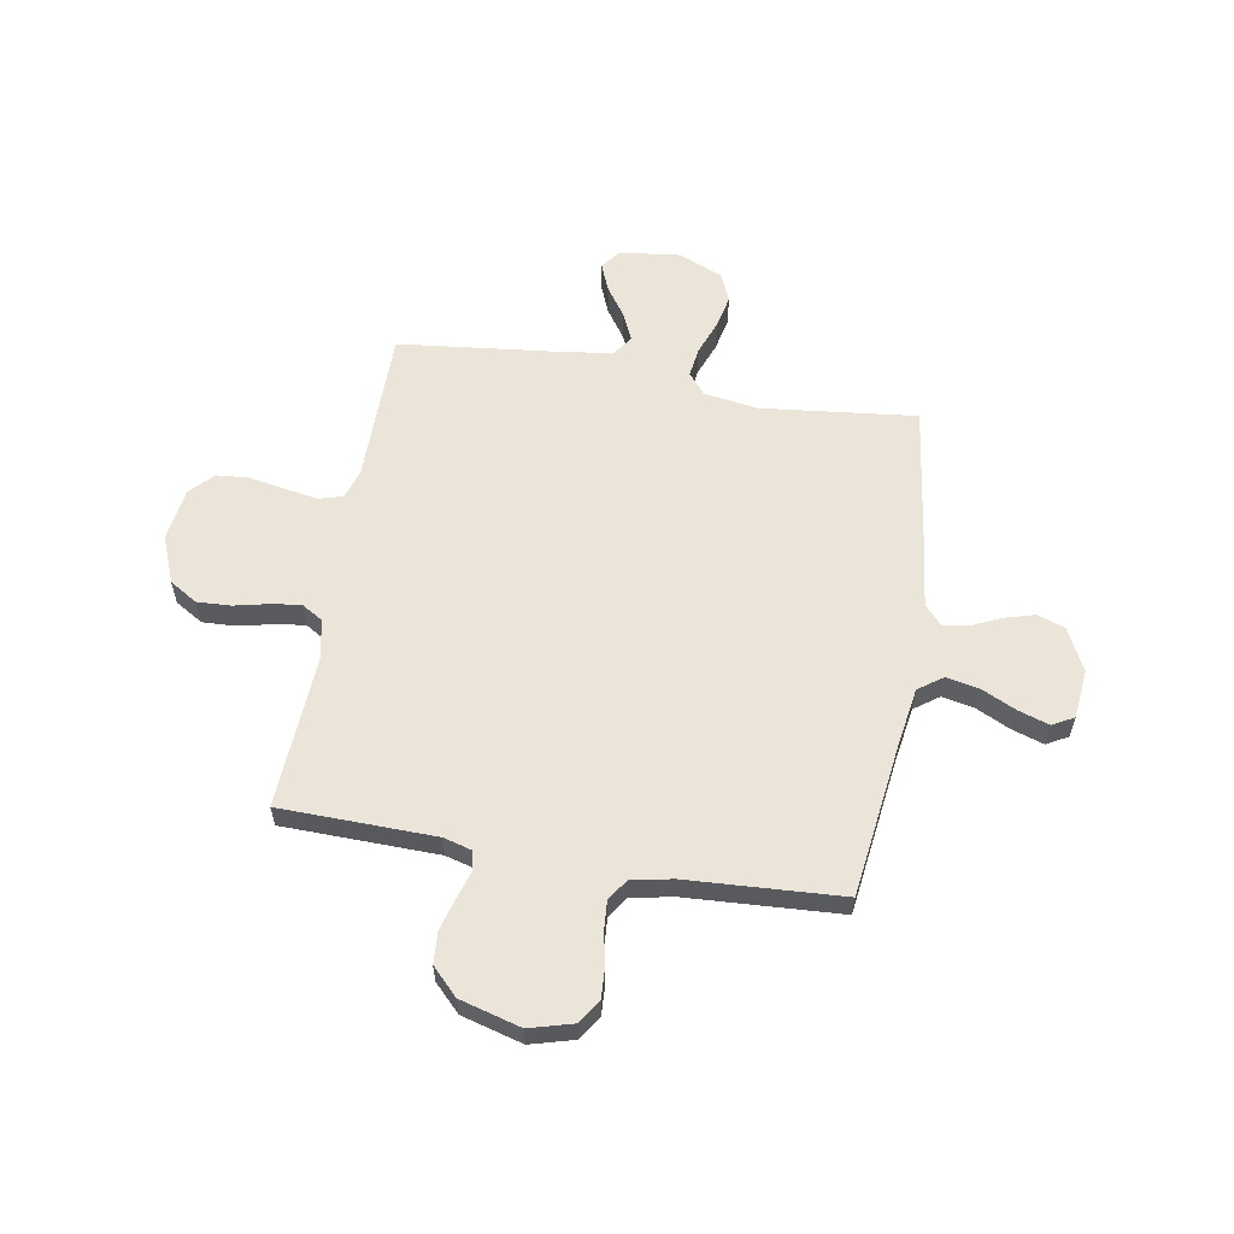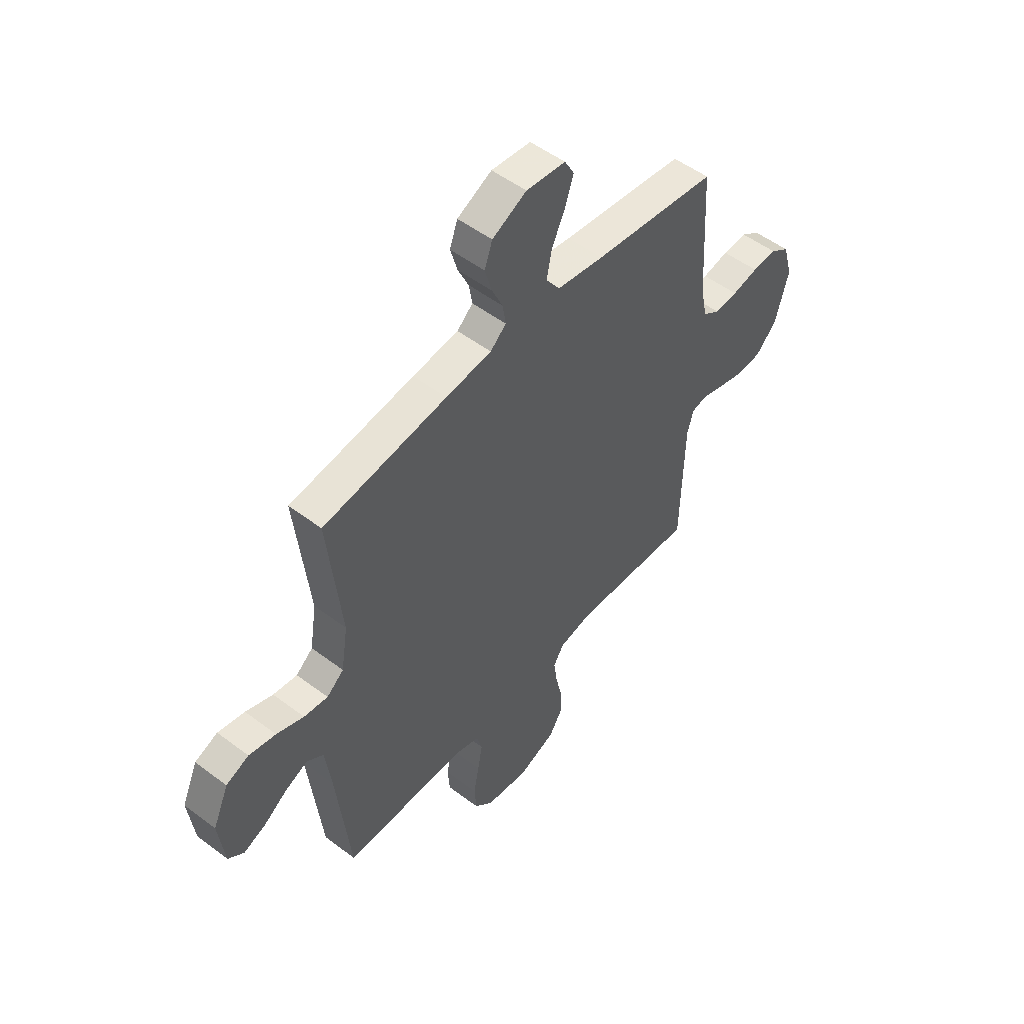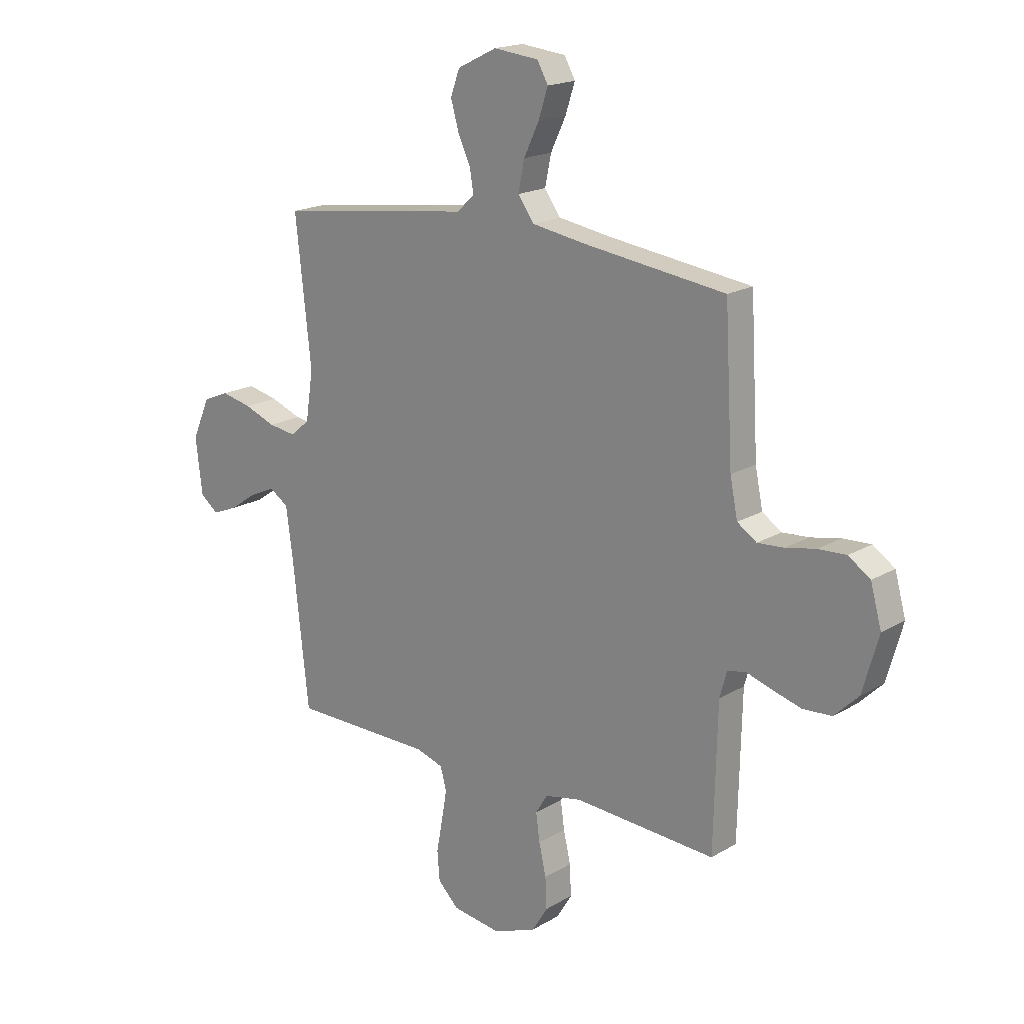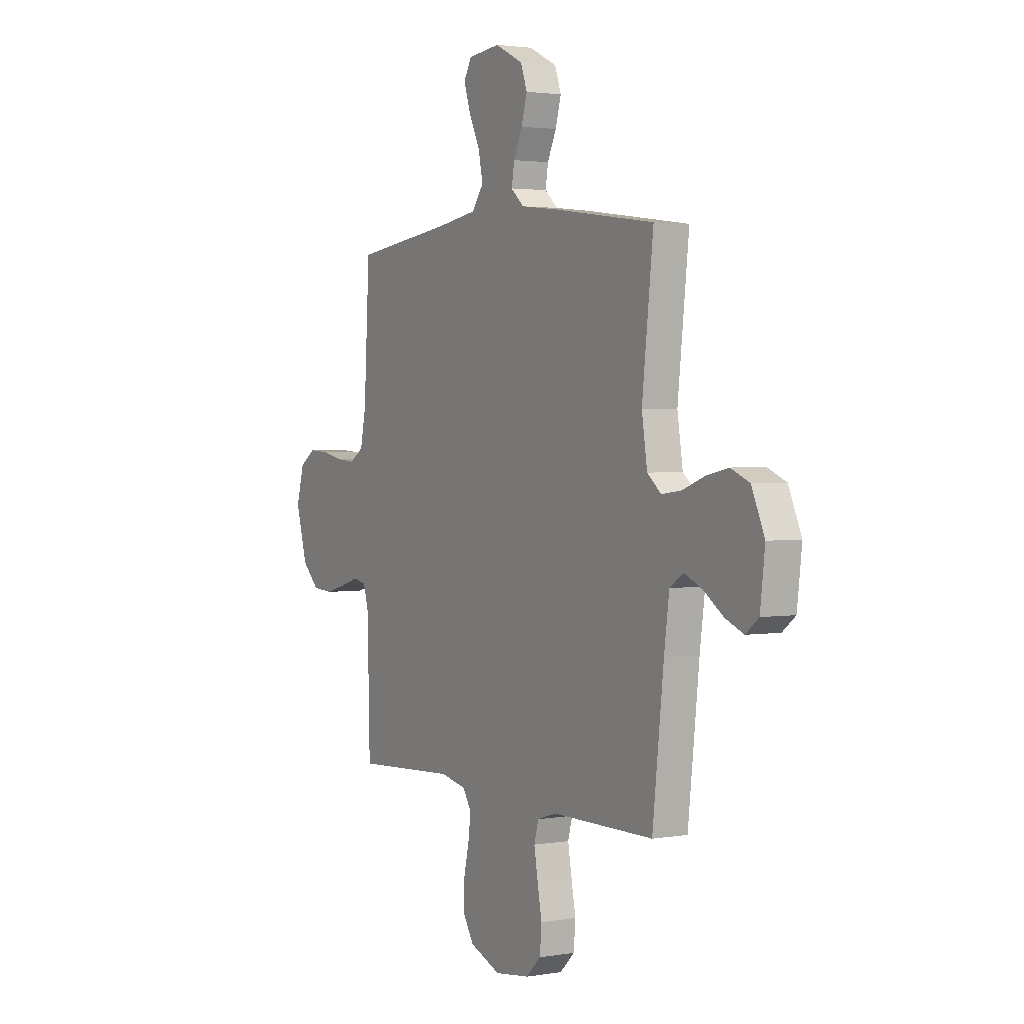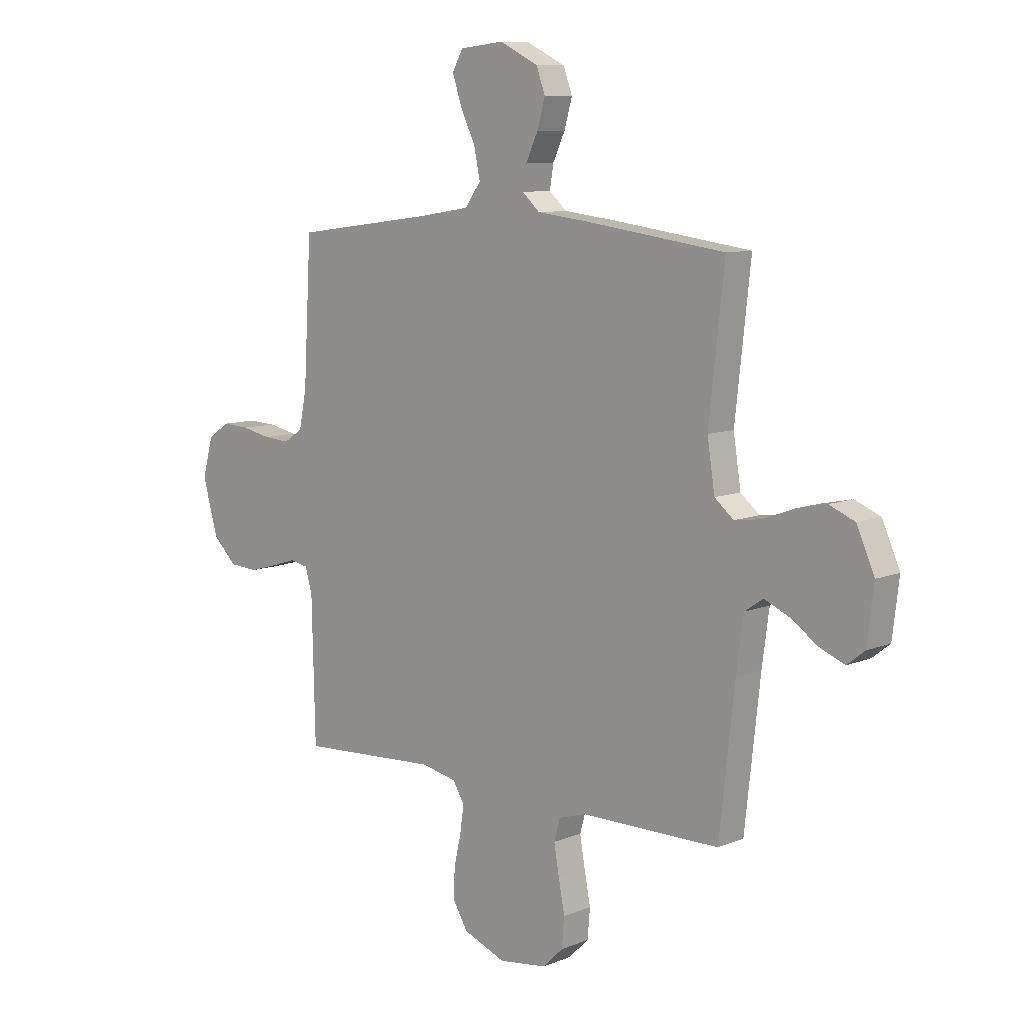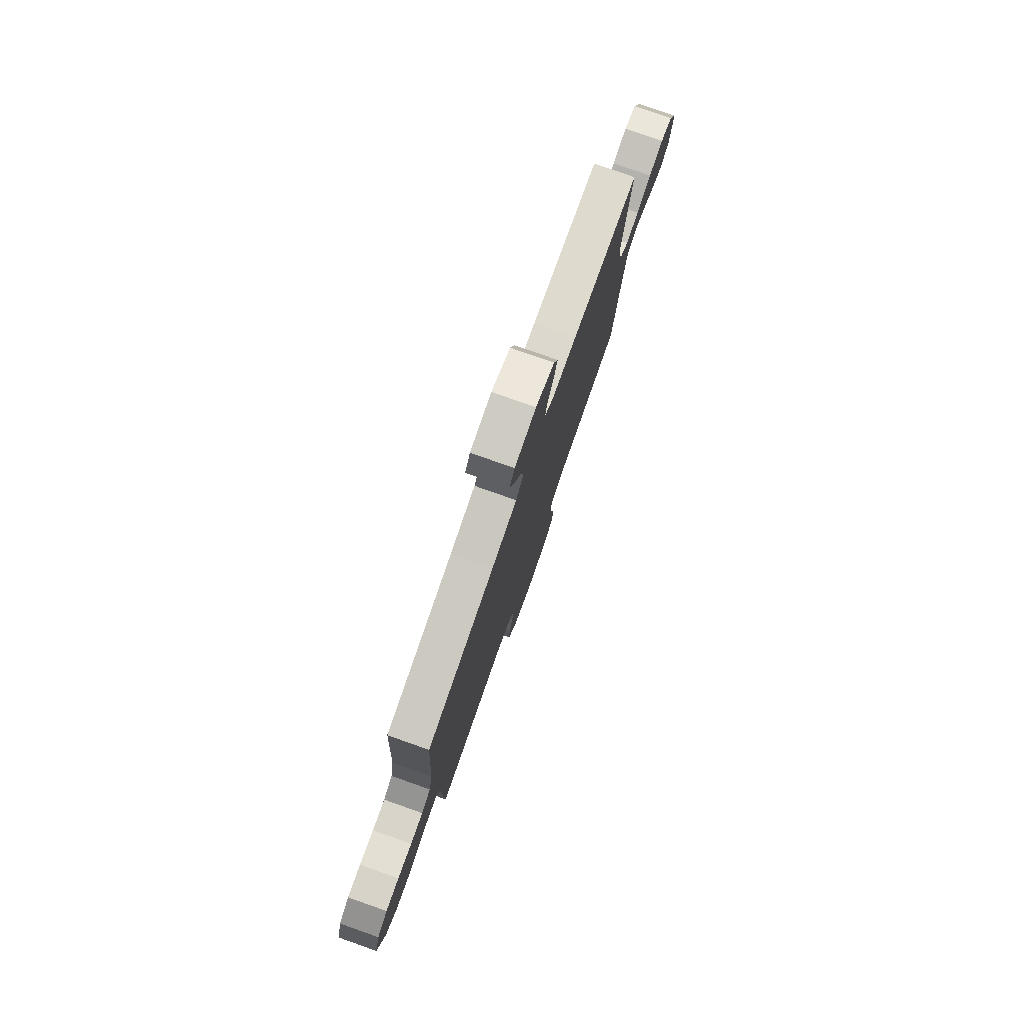
<metadata>
{"format":"obj","ext":"obj","renderer":"f3d","projection":"perspective","resolution":1024,"background":"white","views":[{"elev":58.7,"azim":-80.3,"up":"+Y"},{"elev":51.8,"azim":129.3,"up":"+Z"},{"elev":18.4,"azim":-138.5,"up":"+Z"},{"elev":2.4,"azim":59.4,"up":"+Z"},{"elev":9.1,"azim":43.0,"up":"+Z"},{"elev":79.0,"azim":-70.6,"up":"+Z"}]}
</metadata>
<code>
v -0.5 0.07 0.5
v -0.2 0.07 0.539
v -0.087 0.07 0.557
v -0.053 0.07 0.604
v -0.066 0.07 0.667
v -0.098 0.07 0.734
v -0.118 0.07 0.795
v -0.095 0.07 0.836
v 0 0.07 0.846
v 0.083 0.07 0.805
v 0.102 0.07 0.752
v 0.085 0.07 0.693
v 0.059 0.07 0.637
v 0.051 0.07 0.588
v 0.089 0.07 0.554
v 0.2 0.07 0.541
v 0.5 0.07 0.5
v 0.467 0.07 0.2
v 0.483 0.07 0.096
v 0.524 0.07 0.062
v 0.582 0.07 0.07
v 0.648 0.07 0.095
v 0.713 0.07 0.109
v 0.768 0.07 0.086
v 0.806 0.07 0
v 0.792 0.07 -0.117
v 0.754 0.07 -0.147
v 0.7 0.07 -0.125
v 0.642 0.07 -0.085
v 0.588 0.07 -0.061
v 0.548 0.07 -0.088
v 0.533 0.07 -0.2
v 0.5 0.07 -0.5
v 0.2 0.07 -0.501
v 0.142 0.07 -0.519
v 0.129 0.07 -0.566
v 0.14 0.07 -0.63
v 0.153 0.07 -0.699
v 0.148 0.07 -0.762
v 0.104 0.07 -0.805
v 0 0.07 -0.819
v -0.091 0.07 -0.783
v -0.124 0.07 -0.729
v -0.121 0.07 -0.664
v -0.106 0.07 -0.598
v -0.098 0.07 -0.54
v -0.123 0.07 -0.499
v -0.2 0.07 -0.483
v -0.5 0.07 -0.5
v -0.507 0.07 -0.2
v -0.522 0.07 -0.146
v -0.561 0.07 -0.138
v -0.615 0.07 -0.155
v -0.676 0.07 -0.172
v -0.737 0.07 -0.168
v -0.788 0.07 -0.118
v -0.821 0.07 0
v -0.798 0.07 0.083
v -0.752 0.07 0.114
v -0.693 0.07 0.111
v -0.63 0.07 0.098
v -0.574 0.07 0.094
v -0.533 0.07 0.121
v -0.517 0.07 0.2
v -0.5 0 0.5
v -0.2 0 0.539
v -0.087 0 0.557
v -0.053 0 0.604
v -0.066 0 0.667
v -0.098 0 0.734
v -0.118 0 0.795
v -0.095 0 0.836
v 0 0 0.846
v 0.083 0 0.805
v 0.102 0 0.752
v 0.085 0 0.693
v 0.059 0 0.637
v 0.051 0 0.588
v 0.089 0 0.554
v 0.2 0 0.541
v 0.5 0 0.5
v 0.467 0 0.2
v 0.483 0 0.096
v 0.524 0 0.062
v 0.582 0 0.07
v 0.648 0 0.095
v 0.713 0 0.109
v 0.768 0 0.086
v 0.806 0 0
v 0.792 0 -0.117
v 0.754 0 -0.147
v 0.7 0 -0.125
v 0.642 0 -0.085
v 0.588 0 -0.061
v 0.548 0 -0.088
v 0.533 0 -0.2
v 0.5 0 -0.5
v 0.2 0 -0.501
v 0.142 0 -0.519
v 0.129 0 -0.566
v 0.14 0 -0.63
v 0.153 0 -0.699
v 0.148 0 -0.762
v 0.104 0 -0.805
v 0 0 -0.819
v -0.091 0 -0.783
v -0.124 0 -0.729
v -0.121 0 -0.664
v -0.106 0 -0.598
v -0.098 0 -0.54
v -0.123 0 -0.499
v -0.2 0 -0.483
v -0.5 0 -0.5
v -0.507 0 -0.2
v -0.522 0 -0.146
v -0.561 0 -0.138
v -0.615 0 -0.155
v -0.676 0 -0.172
v -0.737 0 -0.168
v -0.788 0 -0.118
v -0.821 0 0
v -0.798 0 0.083
v -0.752 0 0.114
v -0.693 0 0.111
v -0.63 0 0.098
v -0.574 0 0.094
v -0.533 0 0.121
v -0.517 0 0.2
f 58 59 60 61
f 58 61 62
f 57 58 62
f 56 57 62
f 55 56 62 63
f 52 53 54 55
f 48 49 50
f 47 48 50 51
f 42 43 44 45
f 42 45 46
f 41 42 46
f 40 41 46
f 37 38 39 40
f 36 37 40 46
f 35 36 46 47
f 32 33 34
f 31 32 34 35
f 26 27 28 29
f 26 29 30
f 25 26 30
f 24 25 30
f 21 22 23 24
f 20 21 24 30
f 19 20 30 31
f 15 16 17 18
f 14 15 18 19
f 10 11 12 13
f 10 13 14
f 9 10 14
f 8 9 14
f 5 6 7 8
f 4 5 8 14
f 3 4 14 19
f 64 1 2
f 63 64 2 3
f 52 55 63 3
f 31 35 47 51
f 31 51 52
f 3 19 31 52
f 125 124 123 122
f 126 125 122
f 126 122 121
f 126 121 120
f 127 126 120 119
f 119 118 117 116
f 114 113 112
f 115 114 112 111
f 109 108 107 106
f 110 109 106
f 110 106 105
f 110 105 104
f 104 103 102 101
f 110 104 101 100
f 111 110 100 99
f 98 97 96
f 99 98 96 95
f 93 92 91 90
f 94 93 90
f 94 90 89
f 94 89 88
f 88 87 86 85
f 94 88 85 84
f 95 94 84 83
f 82 81 80 79
f 83 82 79 78
f 77 76 75 74
f 78 77 74
f 78 74 73
f 78 73 72
f 72 71 70 69
f 78 72 69 68
f 83 78 68 67
f 66 65 128
f 67 66 128 127
f 67 127 119 116
f 115 111 99 95
f 116 115 95
f 116 95 83 67
f 1 65 66 2
f 2 66 67 3
f 3 67 68 4
f 4 68 69 5
f 5 69 70 6
f 6 70 71 7
f 7 71 72 8
f 8 72 73 9
f 9 73 74 10
f 10 74 75 11
f 11 75 76 12
f 12 76 77 13
f 13 77 78 14
f 14 78 79 15
f 15 79 80 16
f 16 80 81 17
f 17 81 82 18
f 18 82 83 19
f 19 83 84 20
f 20 84 85 21
f 21 85 86 22
f 22 86 87 23
f 23 87 88 24
f 24 88 89 25
f 25 89 90 26
f 26 90 91 27
f 27 91 92 28
f 28 92 93 29
f 29 93 94 30
f 30 94 95 31
f 31 95 96 32
f 32 96 97 33
f 33 97 98 34
f 34 98 99 35
f 35 99 100 36
f 36 100 101 37
f 37 101 102 38
f 38 102 103 39
f 39 103 104 40
f 40 104 105 41
f 41 105 106 42
f 42 106 107 43
f 43 107 108 44
f 44 108 109 45
f 45 109 110 46
f 46 110 111 47
f 47 111 112 48
f 48 112 113 49
f 49 113 114 50
f 50 114 115 51
f 51 115 116 52
f 52 116 117 53
f 53 117 118 54
f 54 118 119 55
f 55 119 120 56
f 56 120 121 57
f 57 121 122 58
f 58 122 123 59
f 59 123 124 60
f 60 124 125 61
f 61 125 126 62
f 62 126 127 63
f 63 127 128 64
f 64 128 65 1

</code>
